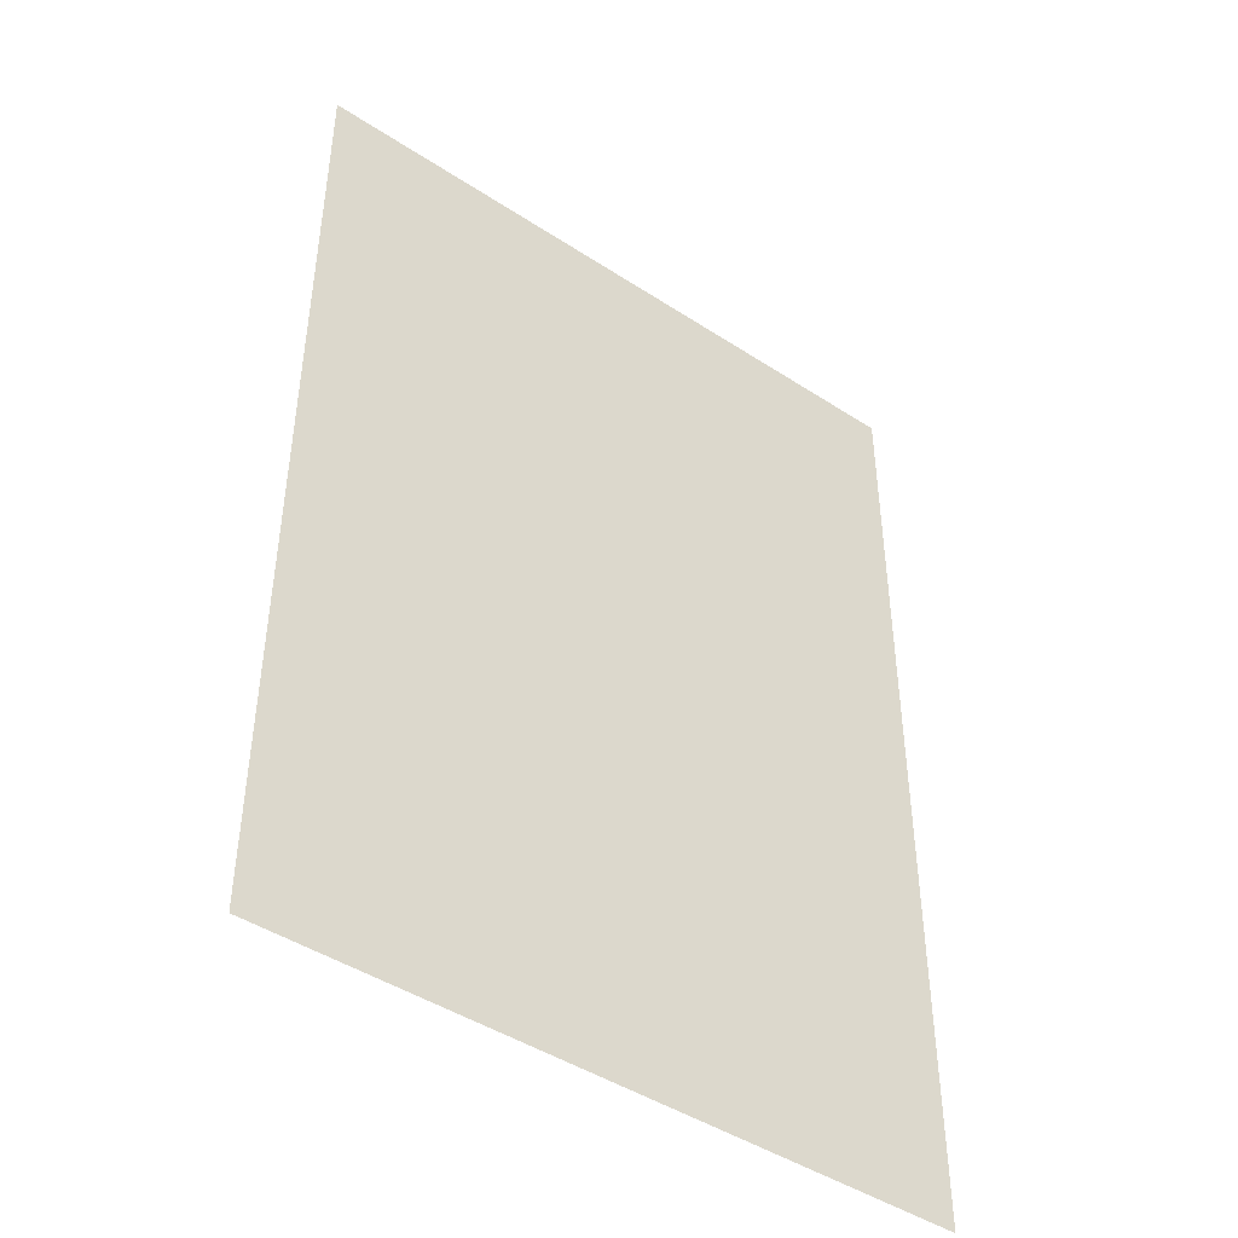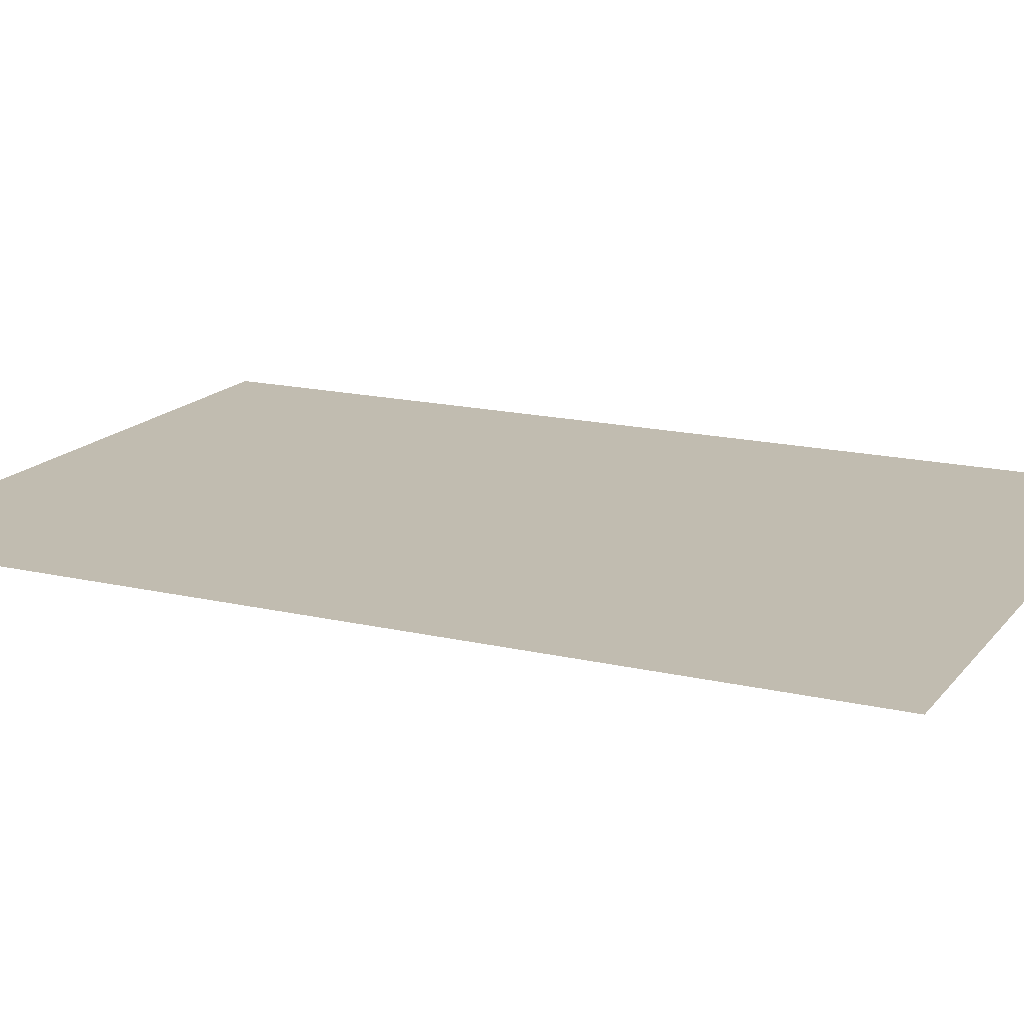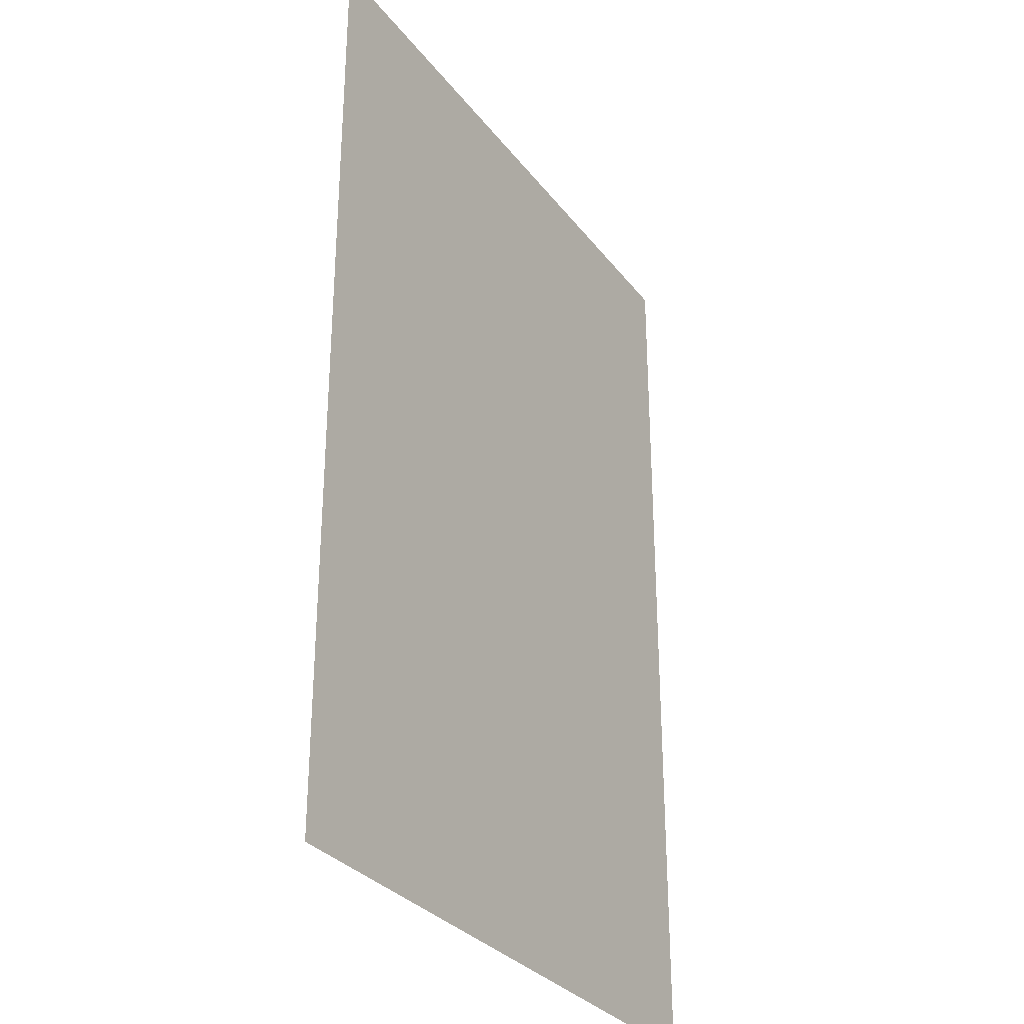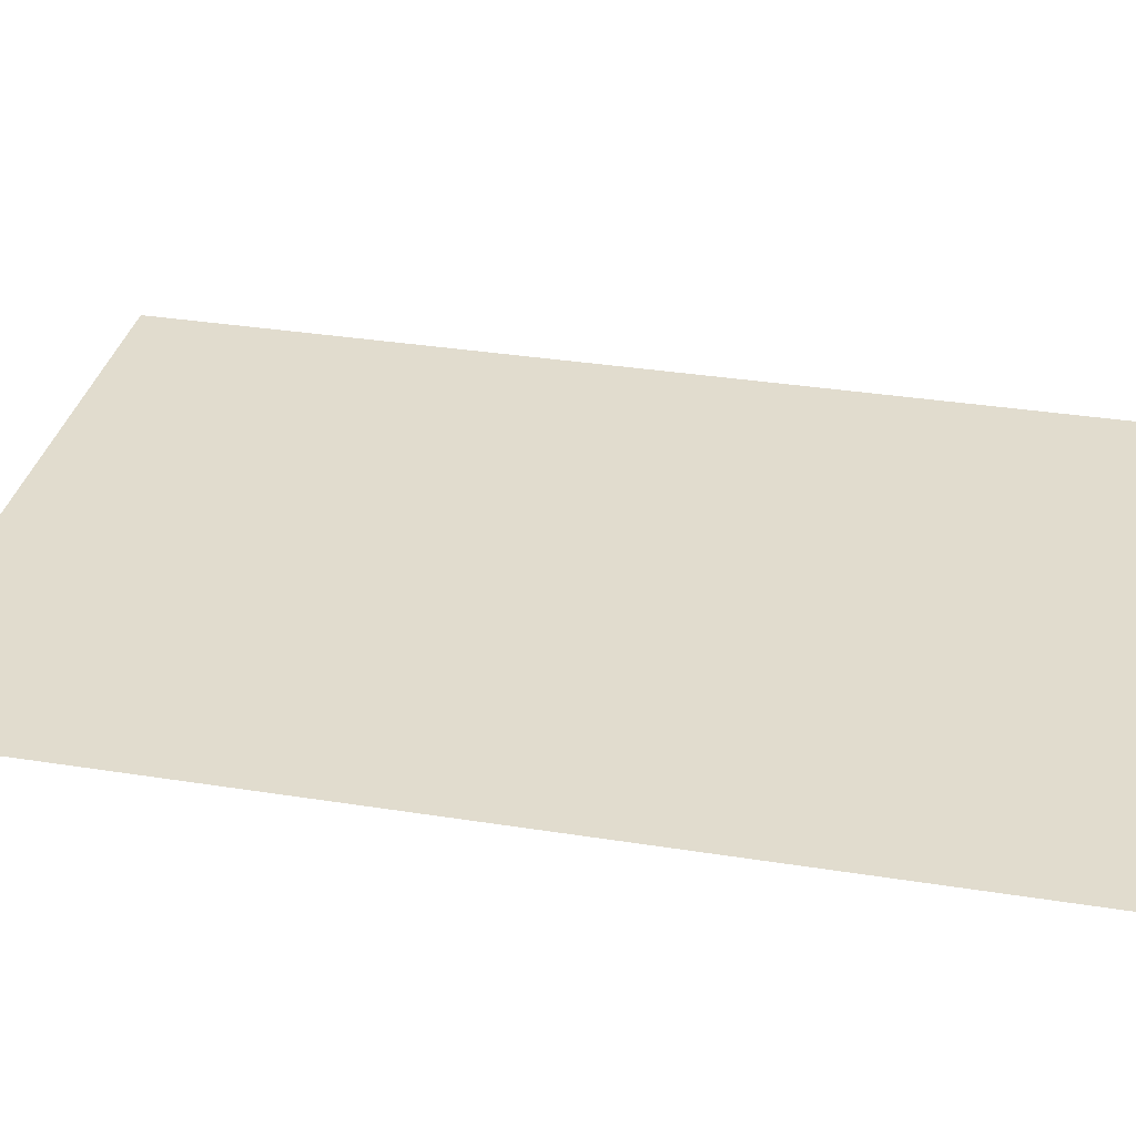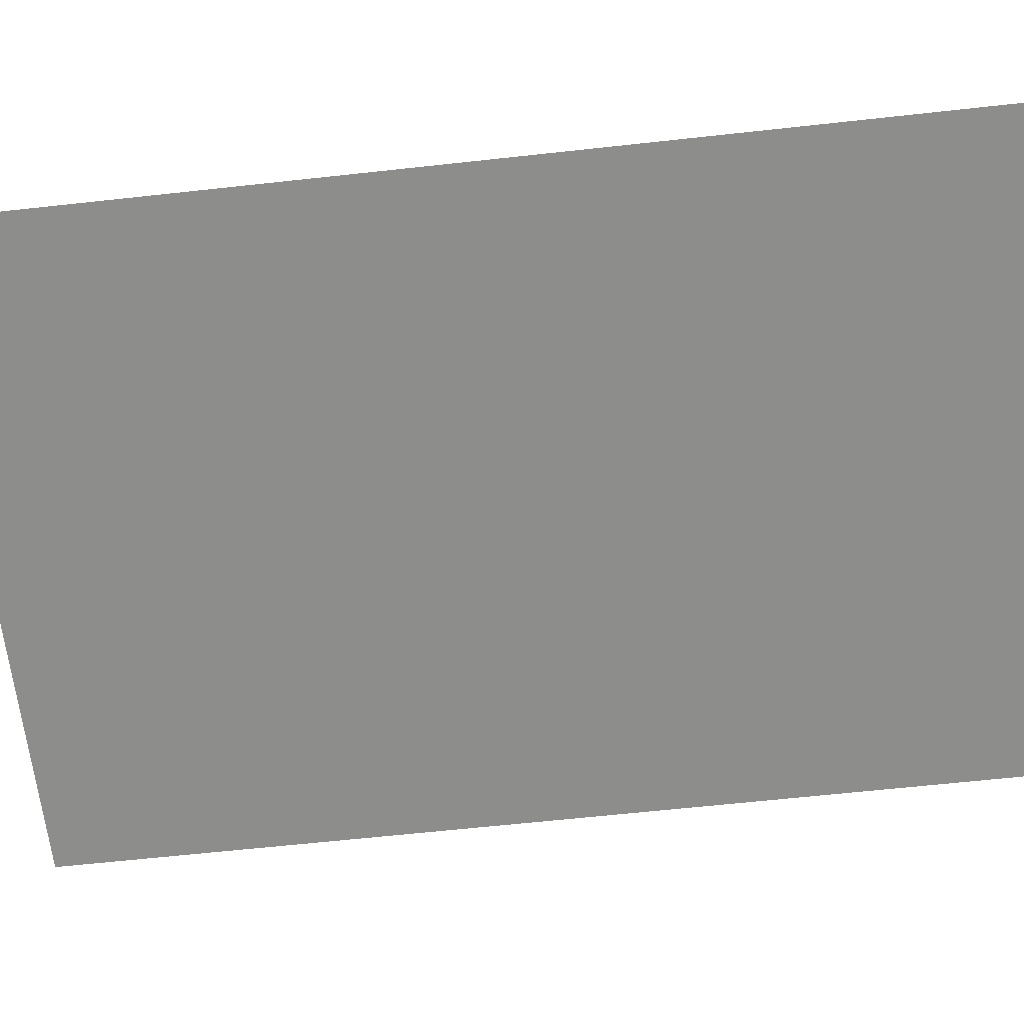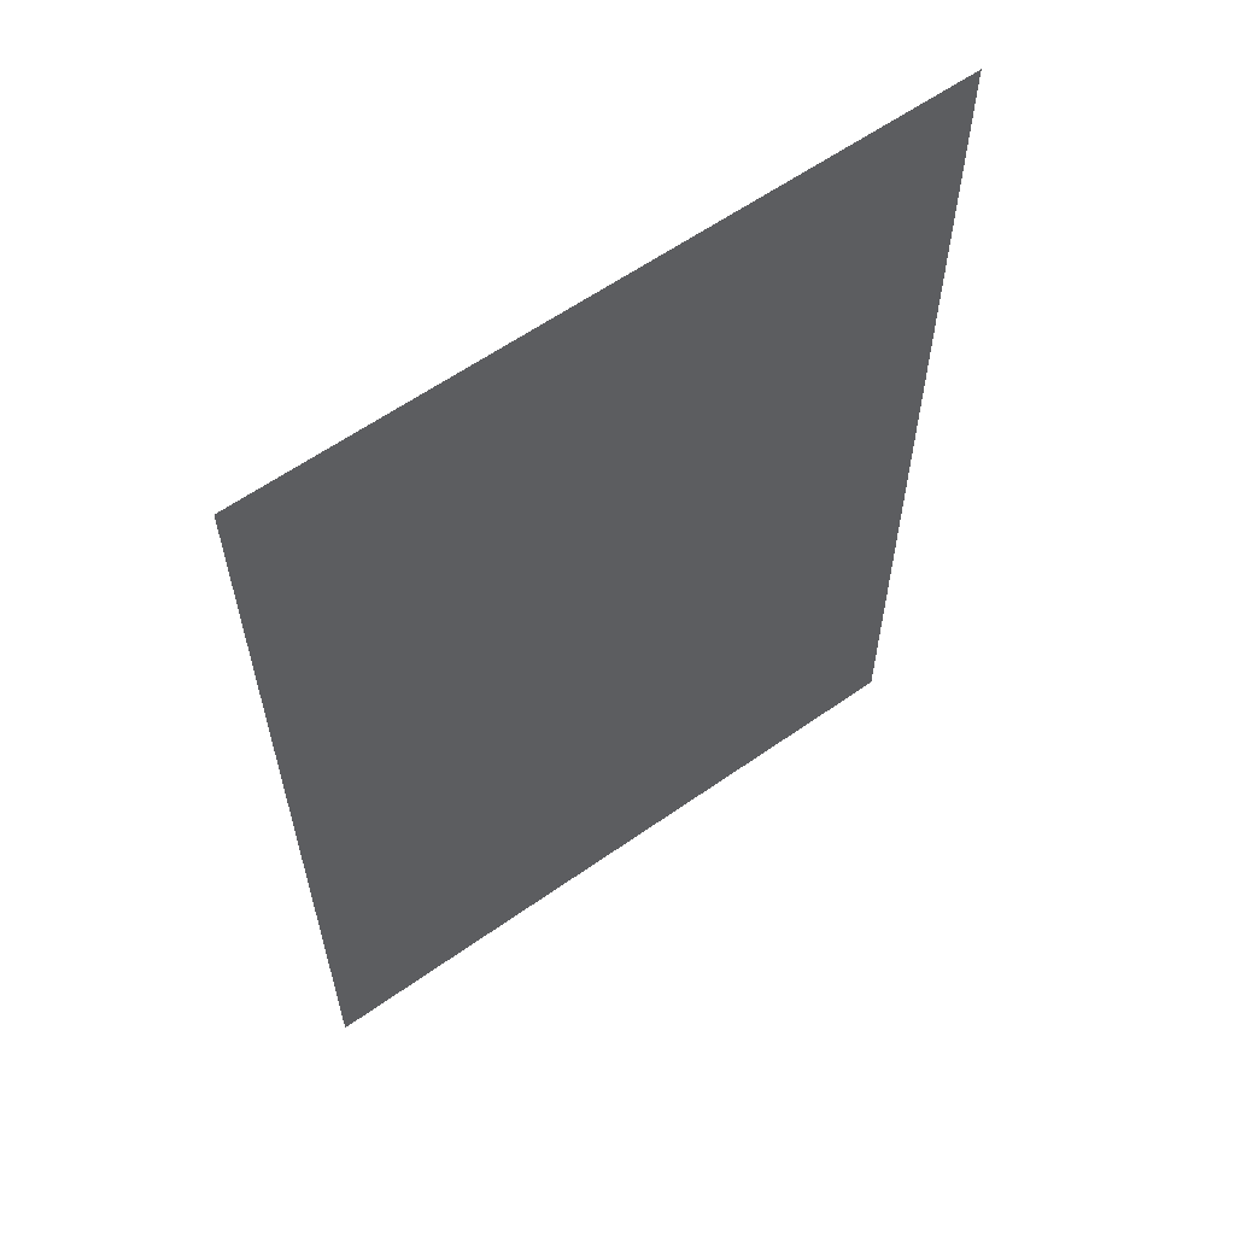
<metadata>
{"format":"obj","ext":"obj","renderer":"f3d","projection":"perspective","resolution":1024,"background":"white","views":[{"elev":-45.1,"azim":142.9,"up":"+Y"},{"elev":16.5,"azim":115.5,"up":"+Z"},{"elev":-30.8,"azim":-59.4,"up":"+Y"},{"elev":34.1,"azim":102.1,"up":"+Z"},{"elev":-64.4,"azim":96.3,"up":"+Z"},{"elev":60.6,"azim":144.3,"up":"+Y"}]}
</metadata>
<code>
o Plane
v 17.7 -32.35 -6e-06
v -17.7 -32.35 -2e-06
v -17.7 19.23 6e-06
v 17.7 19.23 2e-06
v 17.7 -32.35 -6e-06
v 17.7 19.23 2e-06
v -17.7 19.23 6e-06
v -17.7 -32.35 -2e-06
f 1 2 3 4
f 5 6 7 8
f 4 3 7 6
f 2 1 5 8
f 3 2 8 7
f 1 4 6 5

</code>
